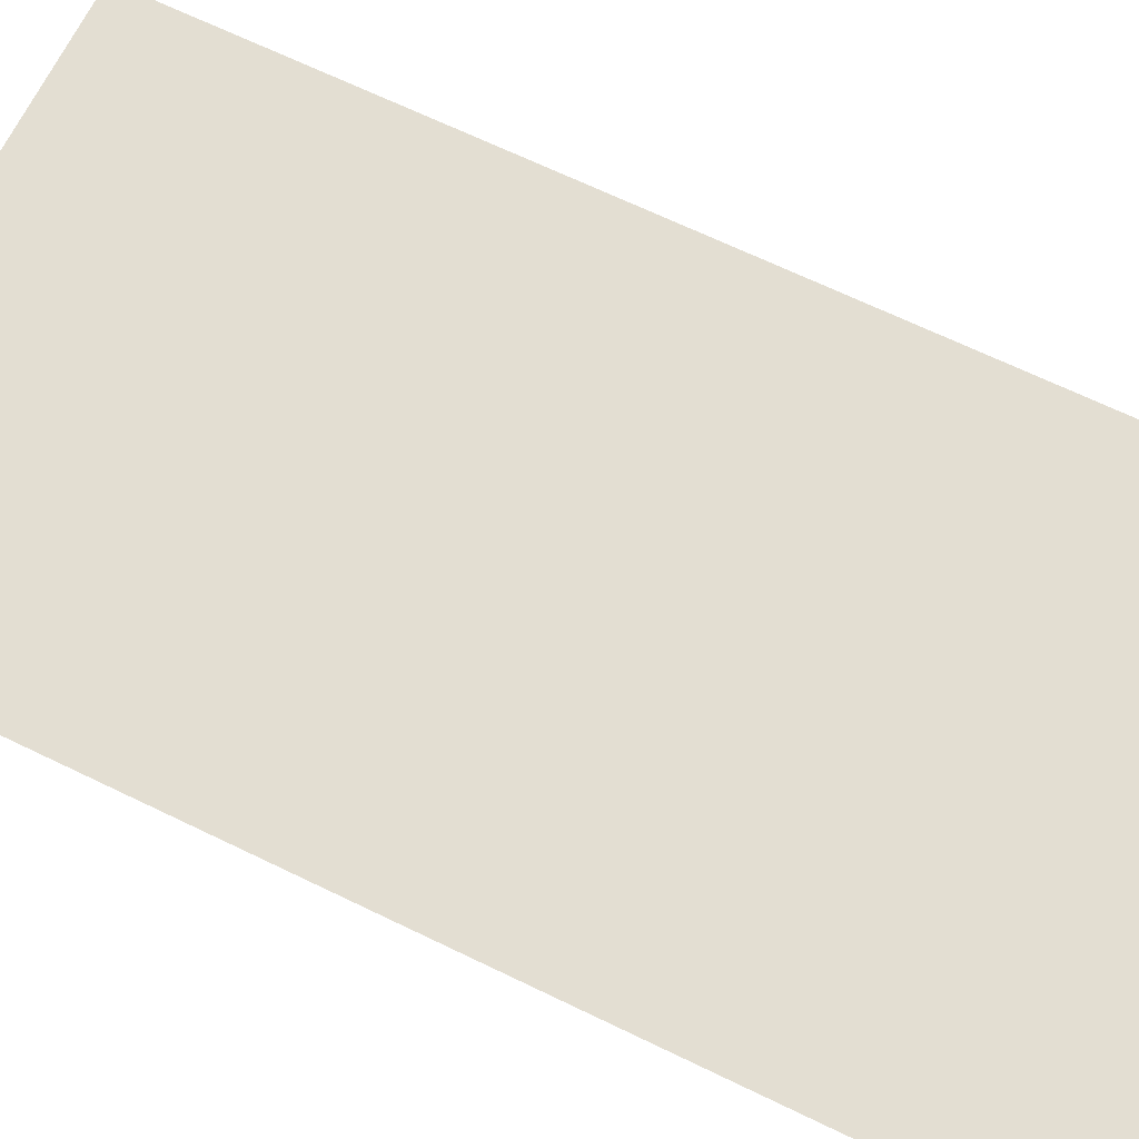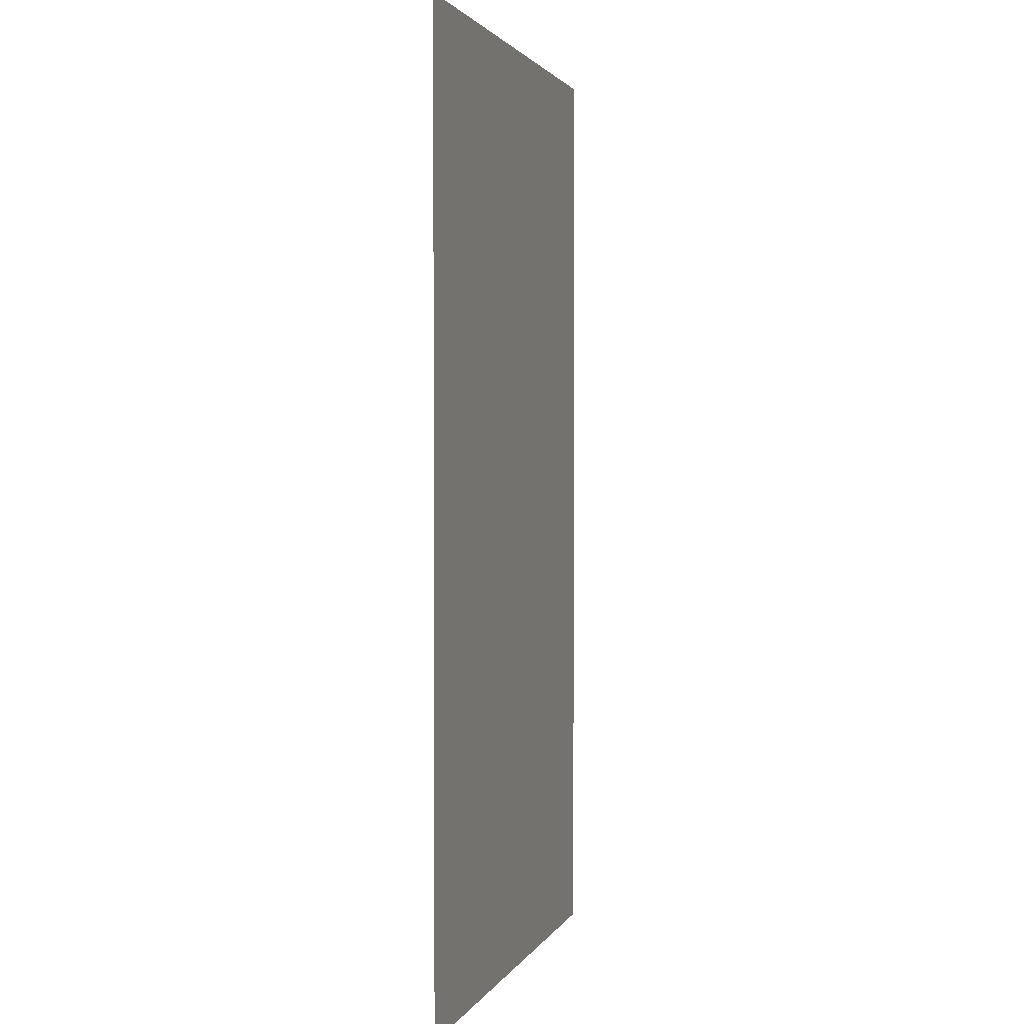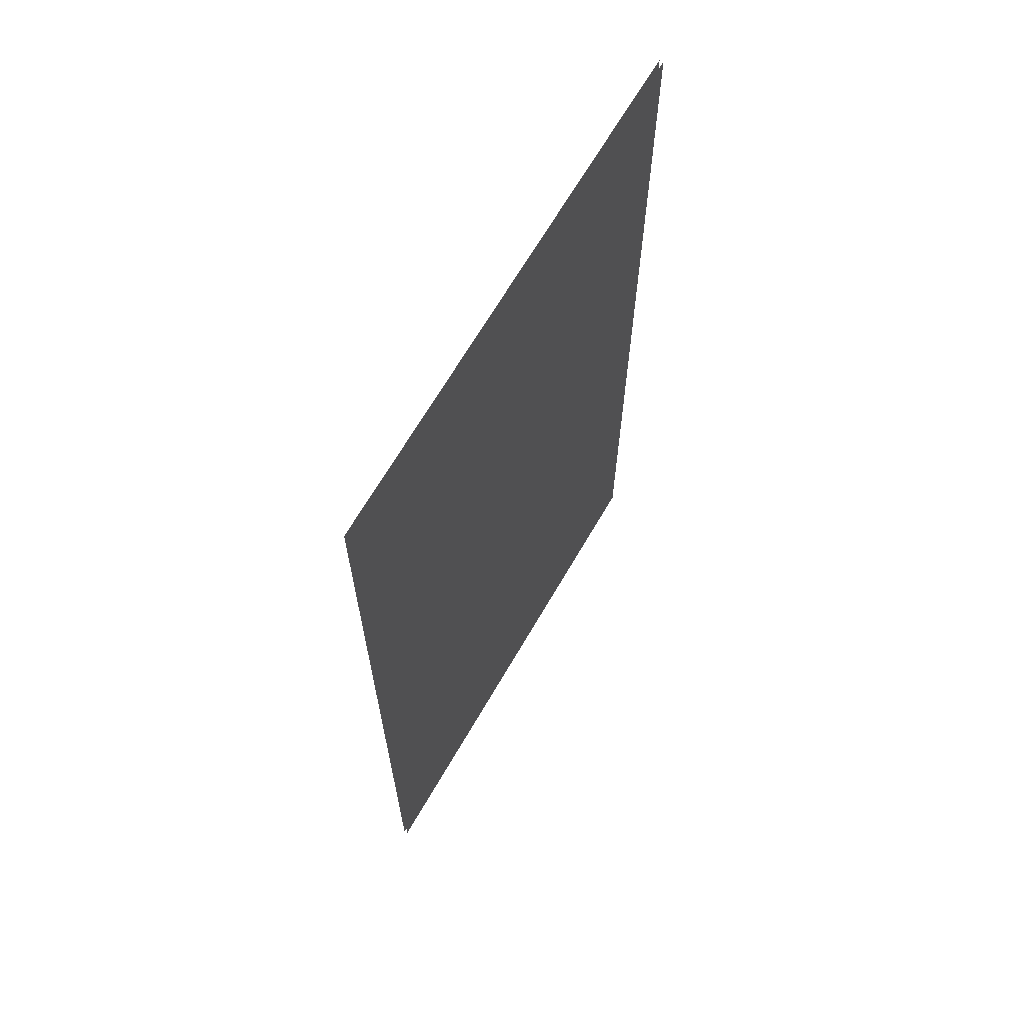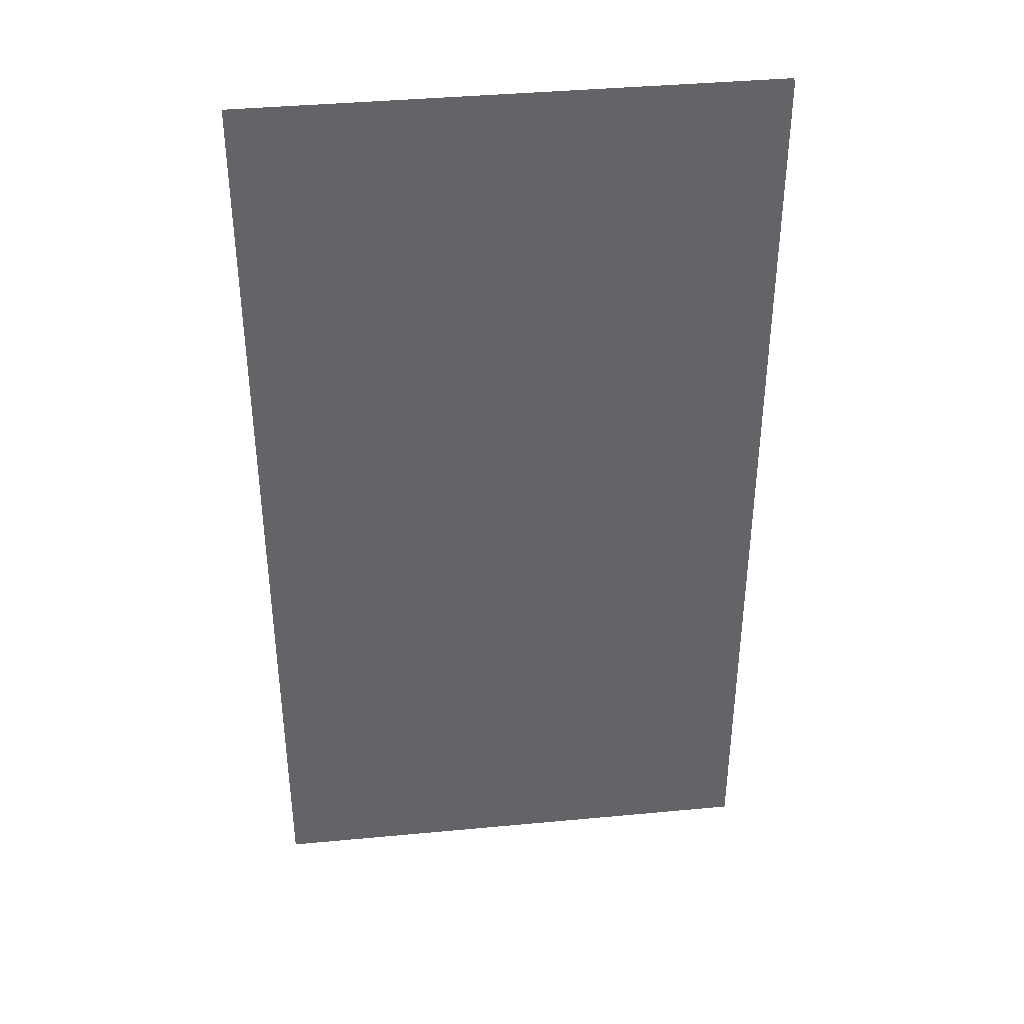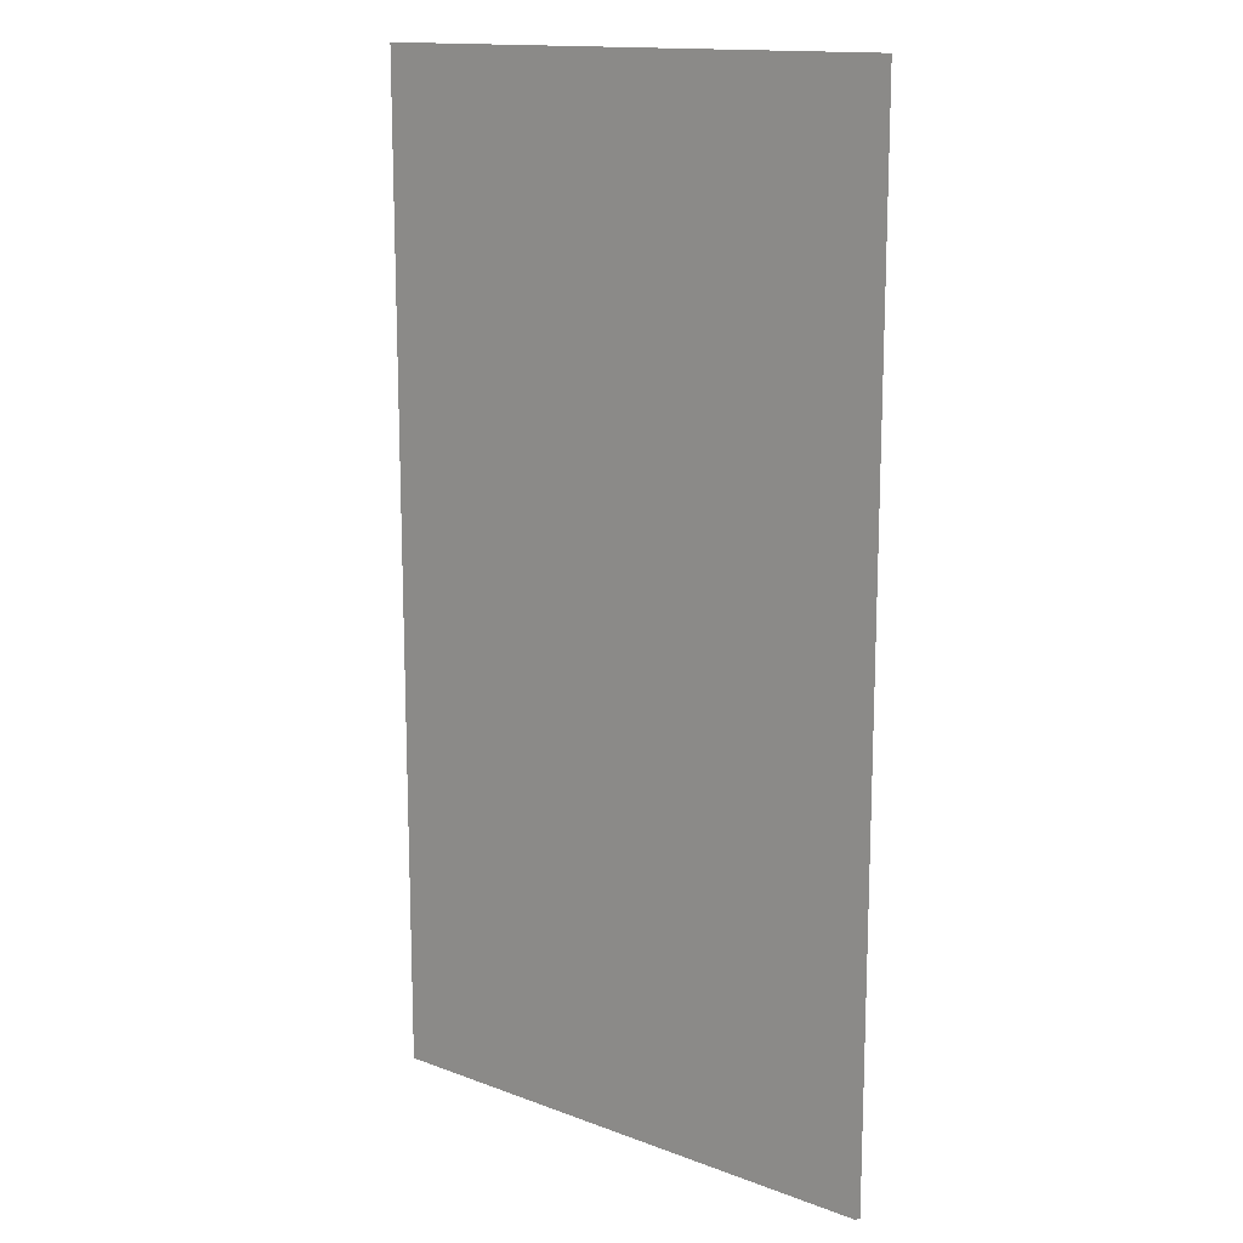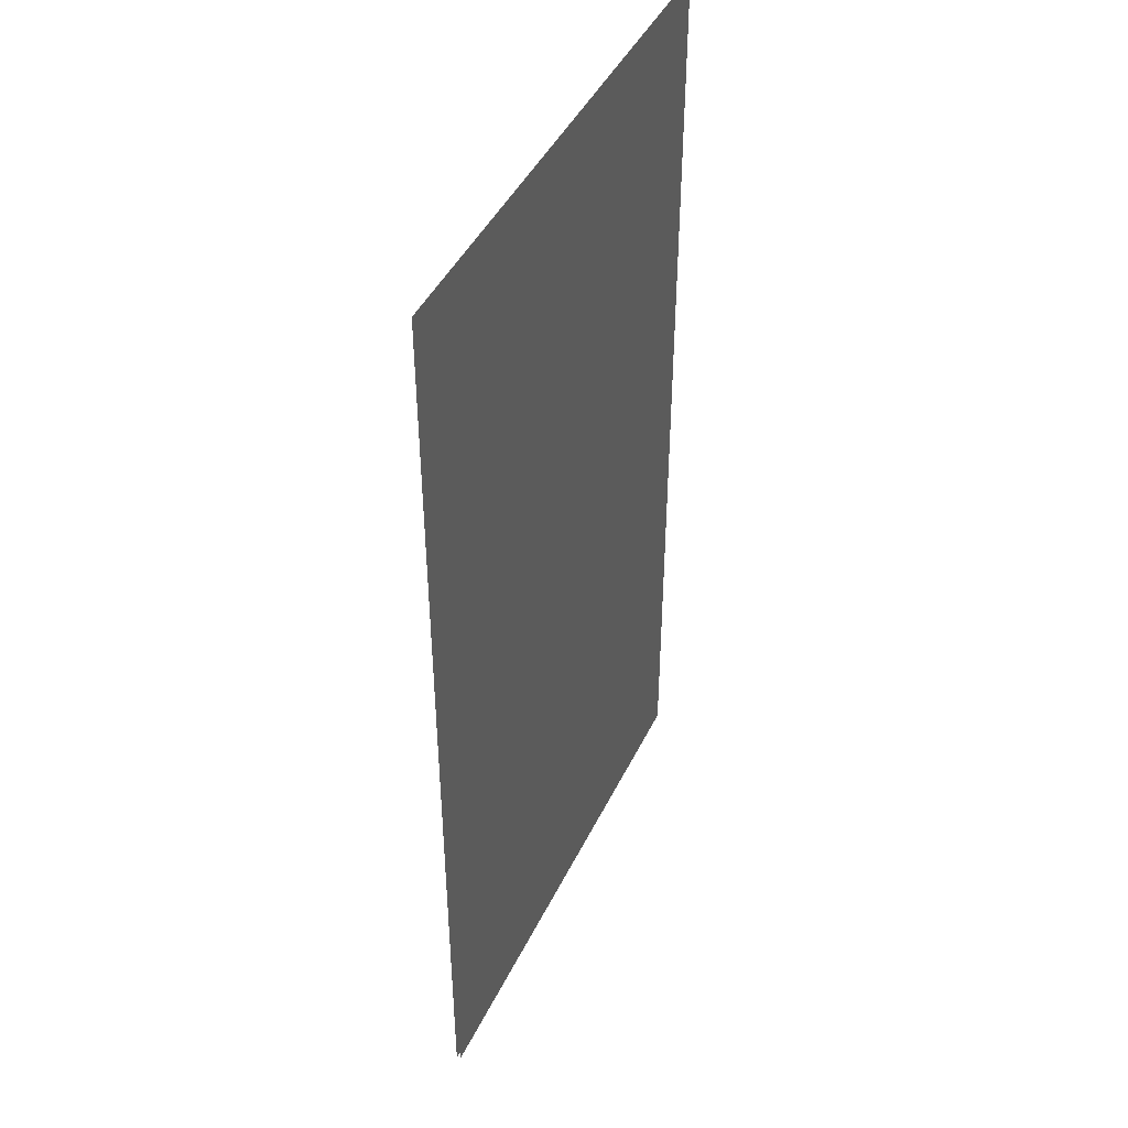
<metadata>
{"format":"obj","ext":"obj","renderer":"f3d","projection":"perspective","resolution":1024,"background":"white","views":[{"elev":67.4,"azim":-64.1,"up":"+Z"},{"elev":2.0,"azim":105.8,"up":"+Y"},{"elev":67.3,"azim":-59.8,"up":"+Y"},{"elev":39.2,"azim":173.3,"up":"+Y"},{"elev":14.7,"azim":-141.2,"up":"+Y"},{"elev":44.7,"azim":114.8,"up":"+Y"}]}
</metadata>
<code>
v 90.13 89.05 0.2602
v 159.9 89.05 0.2602
v 90.13 219.3 0.2602
v 159.9 219.3 0.2602
v 90.13 219.3 -0.2602
v 159.9 219.3 -0.2602
v 90.13 89.05 -0.2602
v 159.9 89.05 -0.2602
f 1 2 4 3
f 5 6 8 7

</code>
